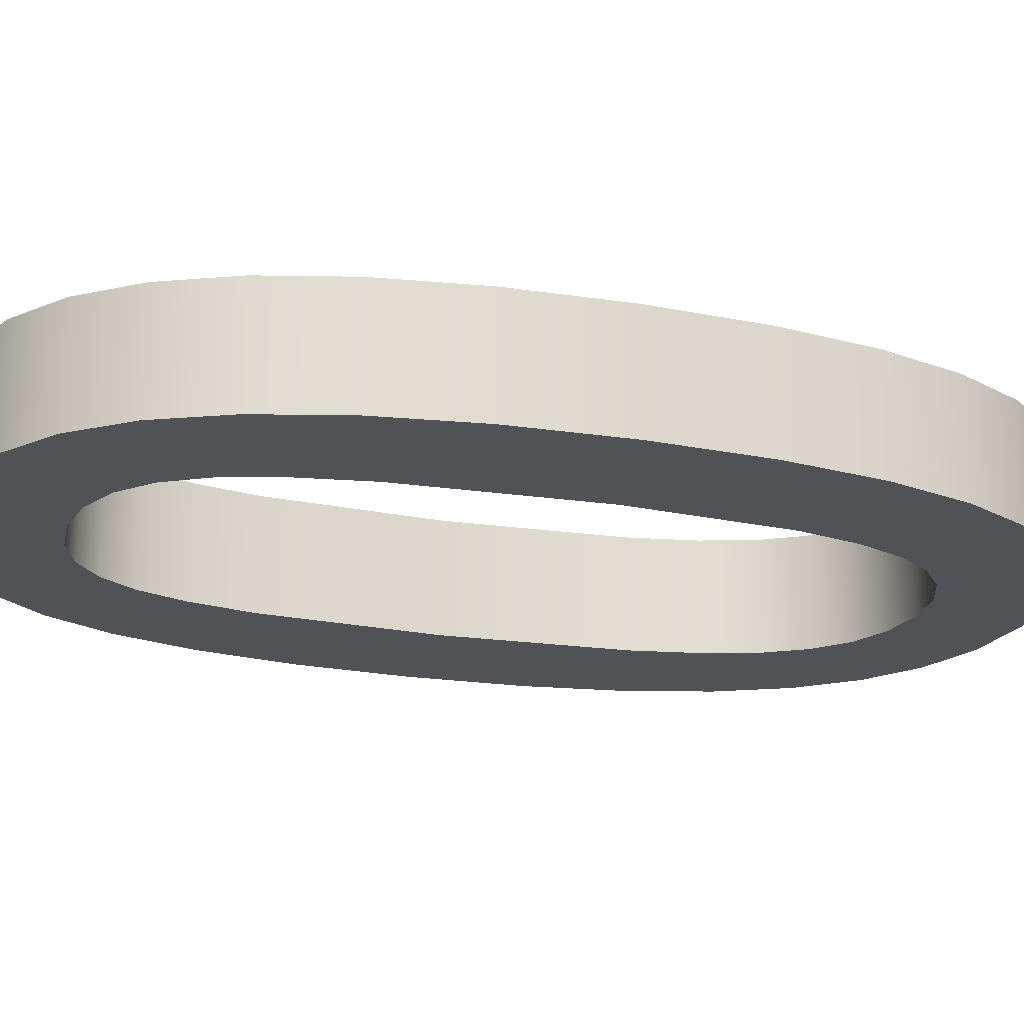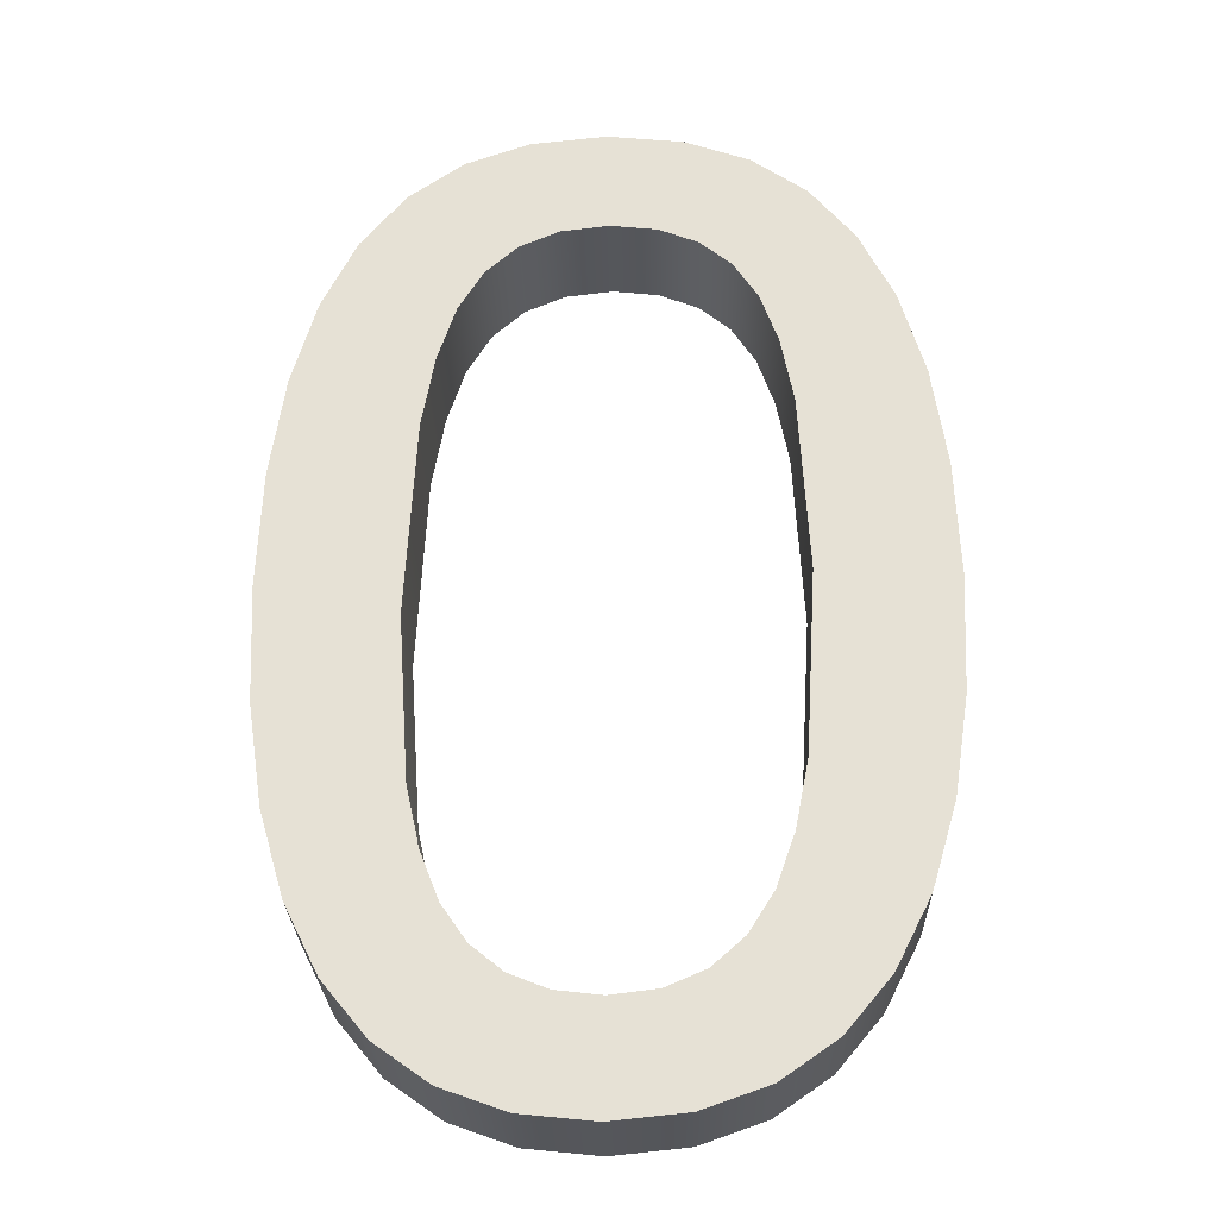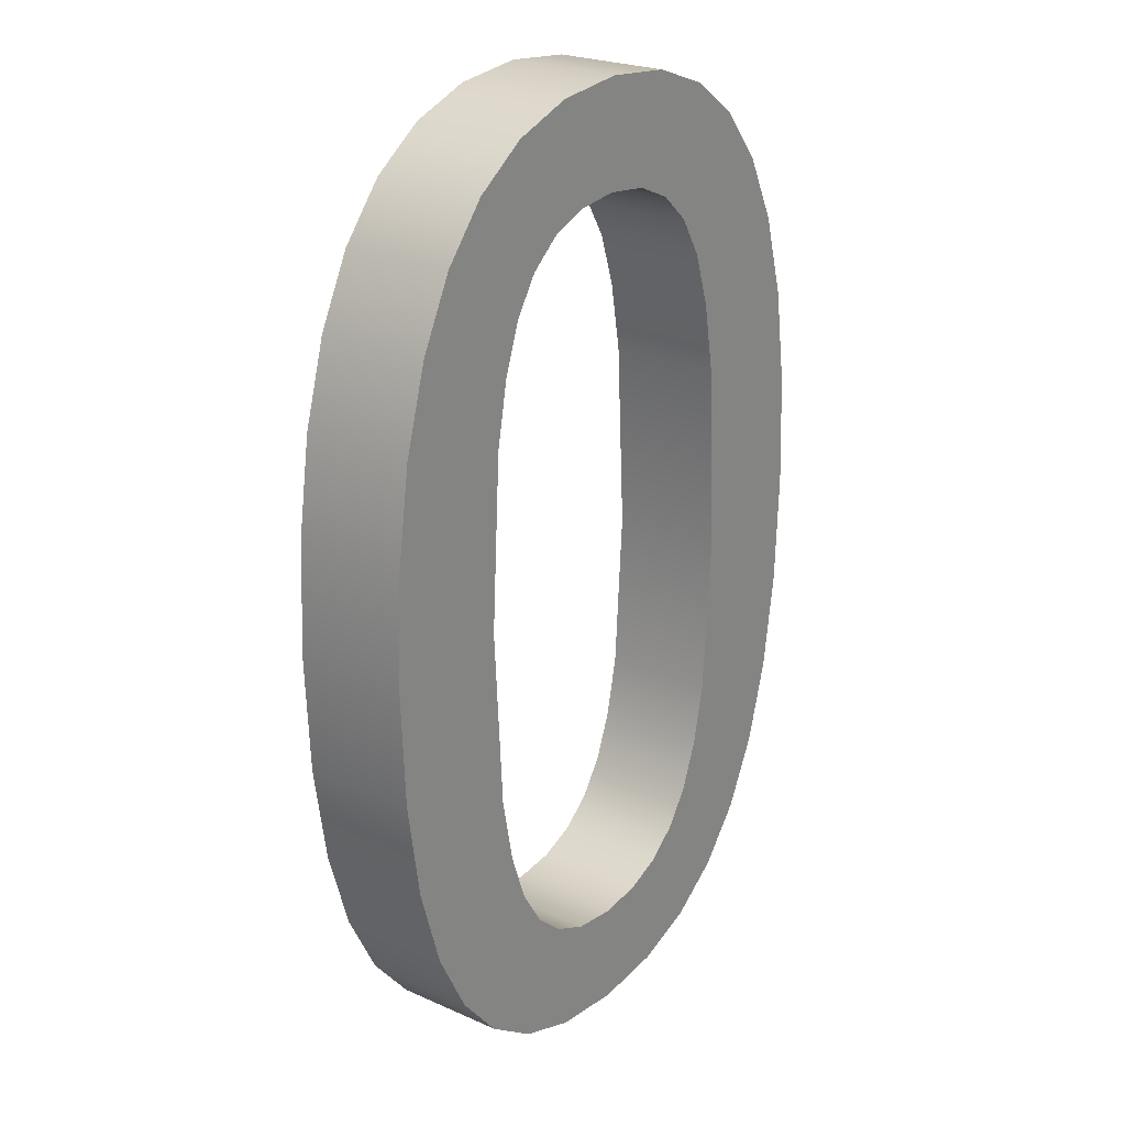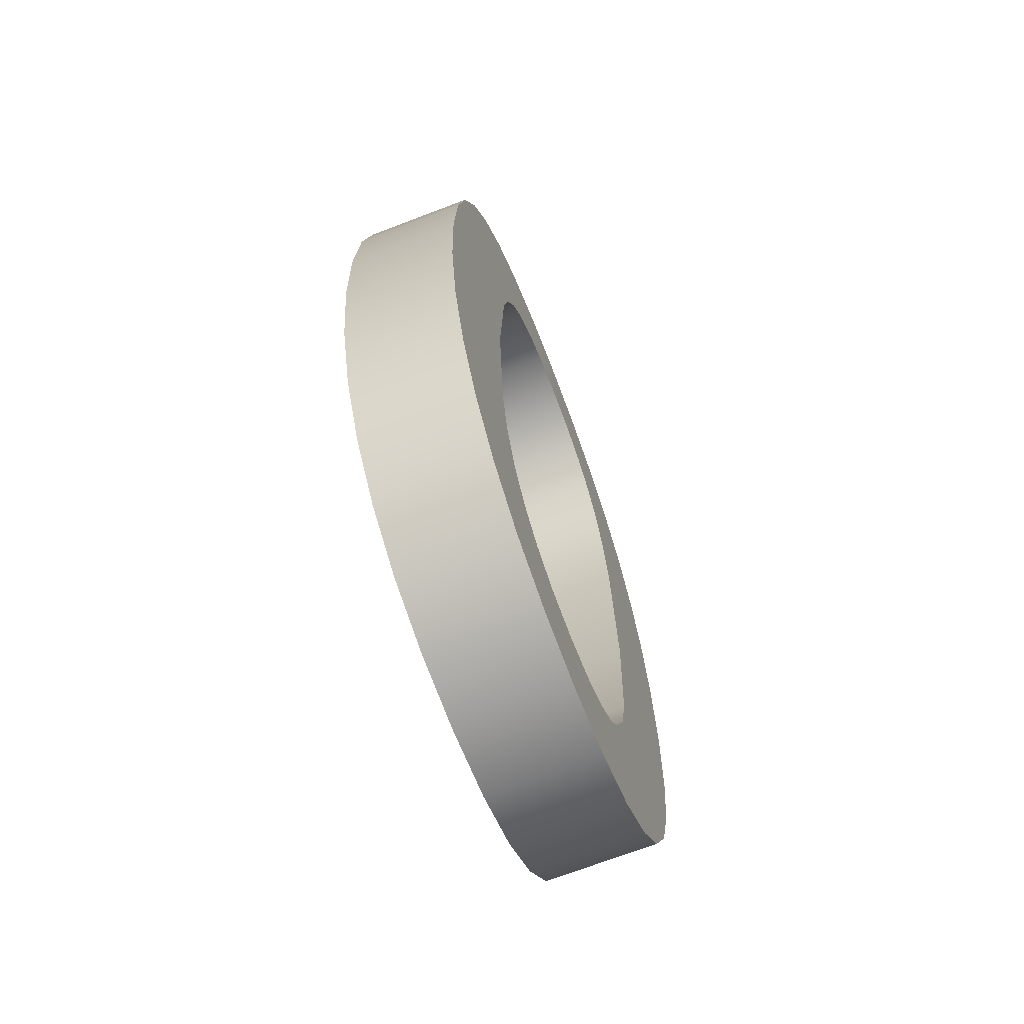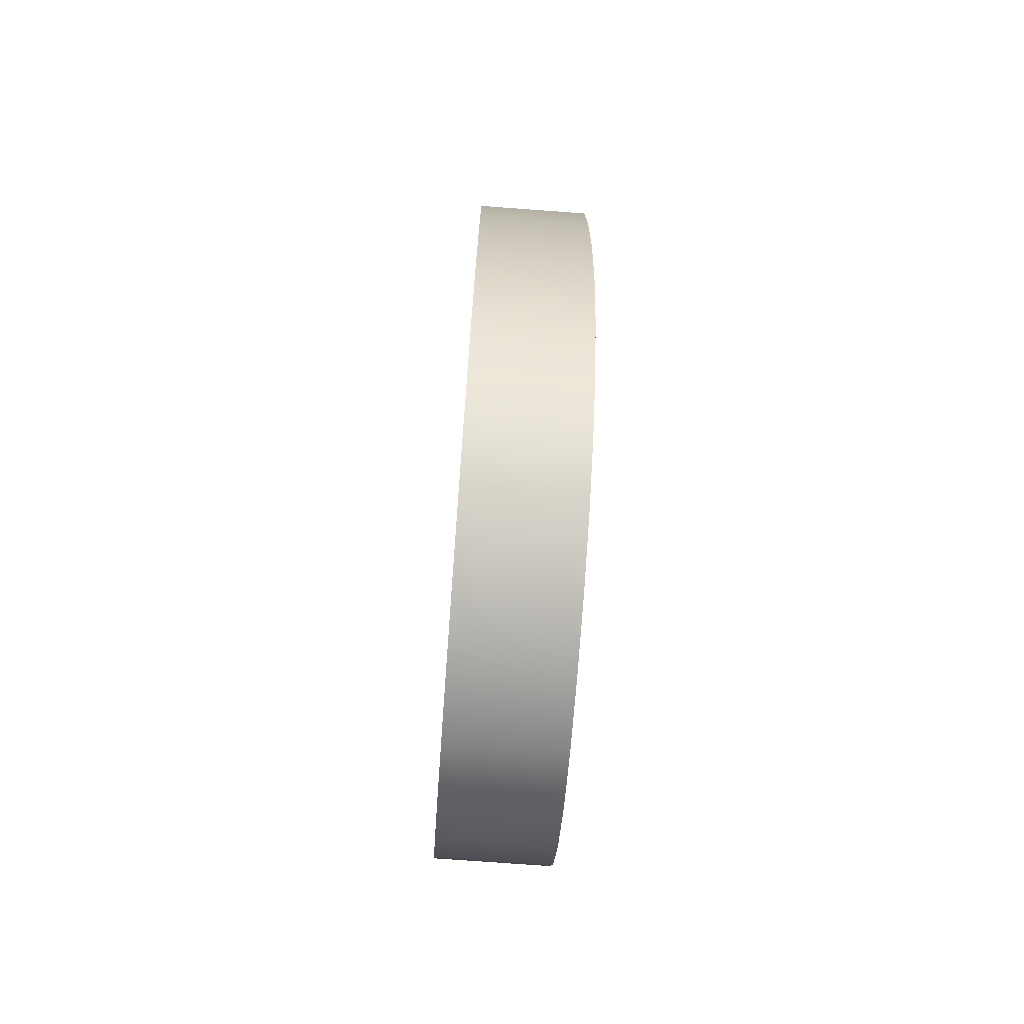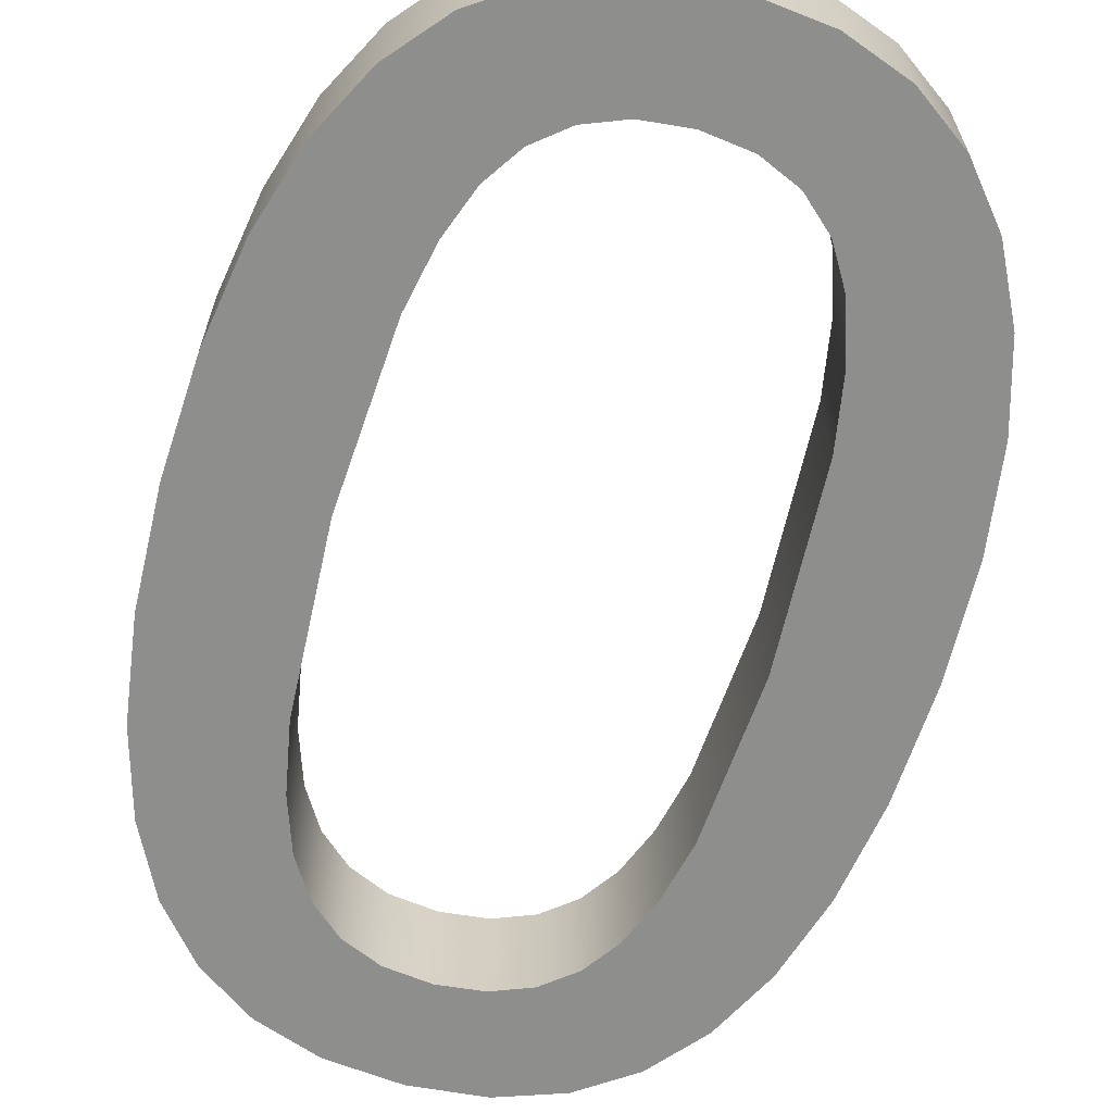
<metadata>
{"format":"obj","ext":"obj","renderer":"f3d","projection":"perspective","resolution":1024,"background":"white","views":[{"elev":-20.8,"azim":-108.0,"up":"+Z"},{"elev":-26.4,"azim":1.4,"up":"+Y"},{"elev":24.1,"azim":126.3,"up":"+Y"},{"elev":-70.0,"azim":110.9,"up":"+Y"},{"elev":-73.9,"azim":85.8,"up":"+Y"},{"elev":-64.9,"azim":164.2,"up":"+Z"}]}
</metadata>
<code>
o mesh57/mesh57-geometry#mesh57-geometry
v 0.2534 -0.2906 0.2179
v 0.2536 -0.2933 0.2179
v 0.2535 -0.2954 0.2179
v 0.2539 -0.2902 0.2179
v 0.2535 -0.2954 0.2191
v 0.2534 -0.2995 0.2179
v 0.2534 -0.2906 0.2191
v 0.2537 -0.2926 0.2179
v 0.2536 -0.2933 0.2191
v 0.2536 -0.2971 0.2191
v 0.2529 -0.2912 0.2179
v 0.2536 -0.2971 0.2179
v 0.2539 -0.2902 0.2191
v 0.2539 -0.292 0.2179
v 0.2534 -0.2995 0.2191
v 0.2529 -0.2989 0.2179
v 0.2539 -0.2999 0.2179
v 0.2546 -0.29 0.2179
v 0.2529 -0.2912 0.2191
v 0.2542 -0.2916 0.2179
v 0.2537 -0.2926 0.2191
v 0.2537 -0.2977 0.2191
v 0.2539 -0.2999 0.2191
v 0.2525 -0.2919 0.2179
v 0.2529 -0.2989 0.2191
v 0.2537 -0.2977 0.2179
v 0.2546 -0.29 0.2191
v 0.2539 -0.292 0.2191
v 0.2525 -0.2982 0.2179
v 0.2525 -0.2982 0.2191
v 0.2539 -0.2982 0.2179
v 0.2546 -0.3001 0.2191
v 0.2542 -0.2916 0.2191
v 0.2554 -0.2899 0.2179
v 0.2545 -0.2913 0.2179
v 0.2525 -0.2919 0.2191
v 0.2539 -0.2982 0.2191
v 0.2523 -0.2928 0.2179
v 0.2546 -0.3001 0.2179
v 0.2545 -0.2913 0.2191
v 0.2554 -0.2899 0.2191
v 0.2549 -0.2911 0.2179
v 0.2523 -0.2973 0.2179
v 0.2523 -0.2973 0.2191
v 0.2523 -0.2928 0.2191
v 0.2542 -0.2986 0.2191
v 0.2542 -0.2986 0.2179
v 0.2554 -0.3002 0.2191
v 0.2549 -0.2911 0.2191
v 0.2562 -0.29 0.2179
v 0.2554 -0.291 0.2179
v 0.2521 -0.2939 0.2179
v 0.2545 -0.2989 0.2179
v 0.2554 -0.3002 0.2179
v 0.2549 -0.299 0.2191
v 0.2545 -0.2989 0.2191
v 0.2554 -0.291 0.2191
v 0.2562 -0.29 0.2191
v 0.2521 -0.2963 0.2179
v 0.2521 -0.2963 0.2191
v 0.2521 -0.2939 0.2191
v 0.2549 -0.299 0.2179
v 0.2562 -0.3001 0.2191
v 0.2554 -0.2991 0.2191
v 0.2569 -0.2902 0.2179
v 0.2559 -0.2911 0.2179
v 0.2559 -0.2911 0.2191
v 0.2521 -0.2951 0.2179
v 0.2554 -0.2991 0.2179
v 0.2562 -0.3001 0.2179
v 0.2569 -0.2902 0.2191
v 0.2563 -0.2912 0.2179
v 0.2521 -0.2951 0.2191
v 0.2569 -0.2999 0.2191
v 0.2559 -0.299 0.2191
v 0.2559 -0.299 0.2179
v 0.2563 -0.2912 0.2191
v 0.2575 -0.2906 0.2179
v 0.2567 -0.2915 0.2179
v 0.2569 -0.2999 0.2179
v 0.2563 -0.2989 0.2191
v 0.2567 -0.2915 0.2191
v 0.2575 -0.2906 0.2191
v 0.2569 -0.2919 0.2179
v 0.2563 -0.2989 0.2179
v 0.2574 -0.2995 0.2191
v 0.2566 -0.2986 0.2191
v 0.2569 -0.2919 0.2191
v 0.2579 -0.2912 0.2191
v 0.2571 -0.2924 0.2179
v 0.2566 -0.2986 0.2179
v 0.2574 -0.2995 0.2179
v 0.2569 -0.2981 0.2191
v 0.2571 -0.2924 0.2191
v 0.2579 -0.2912 0.2179
v 0.2579 -0.2989 0.2191
v 0.2572 -0.2931 0.2179
v 0.2569 -0.2981 0.2179
v 0.2579 -0.2989 0.2179
v 0.2571 -0.2976 0.2191
v 0.2572 -0.2931 0.2191
v 0.2583 -0.2919 0.2191
v 0.2583 -0.2982 0.2191
v 0.2574 -0.2949 0.2179
v 0.2571 -0.2976 0.2179
v 0.2572 -0.2969 0.2191
v 0.2574 -0.2949 0.2191
v 0.2583 -0.2919 0.2179
v 0.2583 -0.2982 0.2179
v 0.2572 -0.2969 0.2179
v 0.2586 -0.2928 0.2191
v 0.2586 -0.2973 0.2191
v 0.2586 -0.2973 0.2179
v 0.2586 -0.2928 0.2179
v 0.2587 -0.2938 0.2191
v 0.2587 -0.2962 0.2191
v 0.2587 -0.2962 0.2179
v 0.2587 -0.2938 0.2179
v 0.2588 -0.295 0.2191
v 0.2588 -0.295 0.2179
f 1 2 3
f 2 1 4
f 3 2 1
f 4 1 2
f 2 5 3
f 3 5 2
f 6 1 3
f 3 1 6
f 7 4 1
f 1 4 7
f 2 4 8
f 8 4 2
f 5 2 9
f 9 2 5
f 10 3 5
f 5 3 10
f 6 11 1
f 1 11 6
f 6 3 12
f 12 3 6
f 4 7 13
f 13 7 4
f 11 7 1
f 1 7 11
f 8 4 14
f 14 4 8
f 8 9 2
f 2 9 8
f 9 7 5
f 5 7 9
f 3 10 12
f 12 10 3
f 5 15 10
f 10 15 5
f 16 11 6
f 6 11 16
f 6 12 17
f 17 12 6
f 7 9 13
f 13 9 7
f 13 18 4
f 4 18 13
f 7 11 19
f 19 11 7
f 14 4 20
f 20 4 14
f 14 21 8
f 8 21 14
f 9 8 21
f 21 8 9
f 7 15 5
f 5 15 7
f 22 12 10
f 10 12 22
f 10 15 23
f 23 15 10
f 16 24 11
f 11 24 16
f 6 25 16
f 16 25 6
f 17 12 26
f 26 12 17
f 23 6 17
f 17 6 23
f 13 9 21
f 21 9 13
f 18 13 27
f 27 13 18
f 20 4 18
f 18 4 20
f 24 19 11
f 11 19 24
f 19 15 7
f 7 15 19
f 20 28 14
f 14 28 20
f 21 14 28
f 28 14 21
f 12 22 26
f 26 22 12
f 10 23 22
f 22 23 10
f 6 23 15
f 15 23 6
f 29 24 16
f 16 24 29
f 25 6 15
f 15 6 25
f 30 16 25
f 25 16 30
f 17 26 31
f 31 26 17
f 17 32 23
f 23 32 17
f 13 21 28
f 28 21 13
f 13 33 27
f 27 33 13
f 27 34 18
f 18 34 27
f 20 18 35
f 35 18 20
f 19 24 36
f 36 24 19
f 19 25 15
f 15 25 19
f 28 20 33
f 33 20 28
f 37 26 22
f 22 26 37
f 22 23 37
f 37 23 22
f 29 38 24
f 24 38 29
f 16 30 29
f 29 30 16
f 36 30 25
f 25 30 36
f 26 37 31
f 31 37 26
f 17 31 39
f 39 31 17
f 32 17 39
f 39 17 32
f 37 23 32
f 32 23 37
f 13 28 33
f 33 28 13
f 27 33 40
f 40 33 27
f 34 27 41
f 41 27 34
f 42 18 34
f 34 18 42
f 35 18 42
f 42 18 35
f 40 20 35
f 35 20 40
f 38 36 24
f 24 36 38
f 36 25 19
f 19 25 36
f 20 40 33
f 33 40 20
f 43 38 29
f 29 38 43
f 44 29 30
f 30 29 44
f 45 30 36
f 36 30 45
f 46 31 37
f 37 31 46
f 39 31 47
f 47 31 39
f 39 48 32
f 32 48 39
f 37 32 46
f 46 32 37
f 27 40 49
f 49 40 27
f 27 49 41
f 41 49 27
f 41 50 34
f 34 50 41
f 42 34 51
f 51 34 42
f 49 35 42
f 42 35 49
f 35 49 40
f 40 49 35
f 36 38 45
f 45 38 36
f 43 52 38
f 38 52 43
f 29 44 43
f 43 44 29
f 45 44 30
f 30 44 45
f 31 46 47
f 47 46 31
f 39 47 53
f 53 47 39
f 48 39 54
f 54 39 48
f 55 32 48
f 48 32 55
f 46 32 56
f 56 32 46
f 41 49 57
f 57 49 41
f 50 41 58
f 58 41 50
f 51 34 50
f 50 34 51
f 57 42 51
f 51 42 57
f 42 57 49
f 49 57 42
f 52 45 38
f 38 45 52
f 59 52 43
f 43 52 59
f 60 43 44
f 44 43 60
f 61 44 45
f 45 44 61
f 46 53 47
f 47 53 46
f 39 53 62
f 62 53 39
f 39 62 54
f 54 62 39
f 54 63 48
f 48 63 54
f 56 32 55
f 55 32 56
f 55 48 64
f 64 48 55
f 53 46 56
f 56 46 53
f 41 57 58
f 58 57 41
f 58 65 50
f 50 65 58
f 51 50 66
f 66 50 51
f 51 67 57
f 57 67 51
f 45 52 61
f 61 52 45
f 52 59 68
f 68 59 52
f 43 60 59
f 59 60 43
f 61 60 44
f 44 60 61
f 56 62 53
f 53 62 56
f 54 62 69
f 69 62 54
f 63 54 70
f 70 54 63
f 64 48 63
f 63 48 64
f 62 56 55
f 55 56 62
f 69 55 64
f 64 55 69
f 58 57 67
f 67 57 58
f 65 58 71
f 71 58 65
f 72 50 65
f 65 50 72
f 66 50 72
f 72 50 66
f 67 51 66
f 66 51 67
f 68 61 52
f 52 61 68
f 59 73 68
f 68 73 59
f 73 59 60
f 60 59 73
f 60 61 73
f 73 61 60
f 55 69 62
f 62 69 55
f 54 69 70
f 70 69 54
f 70 74 63
f 63 74 70
f 64 63 75
f 75 63 64
f 64 76 69
f 69 76 64
f 58 67 77
f 77 67 58
f 58 77 71
f 71 77 58
f 71 78 65
f 65 78 71
f 72 65 79
f 79 65 72
f 77 66 72
f 72 66 77
f 66 77 67
f 67 77 66
f 61 68 73
f 73 68 61
f 70 69 76
f 76 69 70
f 74 70 80
f 80 70 74
f 81 63 74
f 74 63 81
f 75 63 81
f 81 63 75
f 76 64 75
f 75 64 76
f 71 77 82
f 82 77 71
f 78 71 83
f 83 71 78
f 84 65 78
f 78 65 84
f 79 65 84
f 84 65 79
f 82 72 79
f 79 72 82
f 72 82 77
f 77 82 72
f 70 76 85
f 85 76 70
f 70 85 80
f 80 85 70
f 80 86 74
f 74 86 80
f 81 74 87
f 87 74 81
f 85 75 81
f 81 75 85
f 75 85 76
f 76 85 75
f 71 82 88
f 88 82 71
f 71 88 83
f 83 88 71
f 89 78 83
f 83 78 89
f 84 78 90
f 90 78 84
f 84 82 79
f 79 82 84
f 80 85 91
f 91 85 80
f 86 80 92
f 92 80 86
f 93 74 86
f 86 74 93
f 87 74 93
f 93 74 87
f 91 81 87
f 87 81 91
f 81 91 85
f 85 91 81
f 82 84 88
f 88 84 82
f 83 88 94
f 94 88 83
f 78 89 95
f 95 89 78
f 83 96 89
f 89 96 83
f 90 78 97
f 97 78 90
f 90 88 84
f 84 88 90
f 80 91 98
f 98 91 80
f 80 98 92
f 92 98 80
f 99 86 92
f 92 86 99
f 93 86 100
f 100 86 93
f 93 91 87
f 87 91 93
f 88 90 94
f 94 90 88
f 83 94 101
f 101 94 83
f 102 95 89
f 89 95 102
f 99 78 95
f 95 78 99
f 83 86 96
f 96 86 83
f 89 96 103
f 103 96 89
f 97 78 104
f 104 78 97
f 97 94 90
f 90 94 97
f 91 93 98
f 98 93 91
f 92 98 105
f 105 98 92
f 86 99 96
f 96 99 86
f 92 78 99
f 99 78 92
f 100 86 106
f 106 86 100
f 100 98 93
f 93 98 100
f 94 97 101
f 101 97 94
f 83 101 107
f 107 101 83
f 95 102 108
f 108 102 95
f 89 103 102
f 102 103 89
f 99 95 109
f 109 95 99
f 83 107 86
f 86 107 83
f 96 109 103
f 103 109 96
f 104 78 92
f 92 78 104
f 104 101 97
f 97 101 104
f 98 100 105
f 105 100 98
f 92 105 110
f 110 105 92
f 109 96 99
f 99 96 109
f 106 86 107
f 107 86 106
f 106 105 100
f 100 105 106
f 101 104 107
f 107 104 101
f 111 108 102
f 102 108 111
f 109 95 108
f 108 95 109
f 102 103 112
f 112 103 102
f 113 103 109
f 109 103 113
f 92 110 104
f 104 110 92
f 105 106 110
f 110 106 105
f 107 110 106
f 106 110 107
f 110 107 104
f 104 107 110
f 108 111 114
f 114 111 108
f 102 112 111
f 111 112 102
f 109 108 113
f 113 108 109
f 103 113 112
f 112 113 103
f 115 114 111
f 111 114 115
f 113 108 114
f 114 108 113
f 111 112 116
f 116 112 111
f 117 112 113
f 113 112 117
f 114 115 118
f 118 115 114
f 111 116 115
f 115 116 111
f 113 114 117
f 117 114 113
f 112 117 116
f 116 117 112
f 119 118 115
f 115 118 119
f 117 114 118
f 118 114 117
f 115 116 119
f 119 116 115
f 120 116 117
f 117 116 120
f 118 119 120
f 120 119 118
f 117 118 120
f 120 118 117
f 116 120 119
f 119 120 116

</code>
